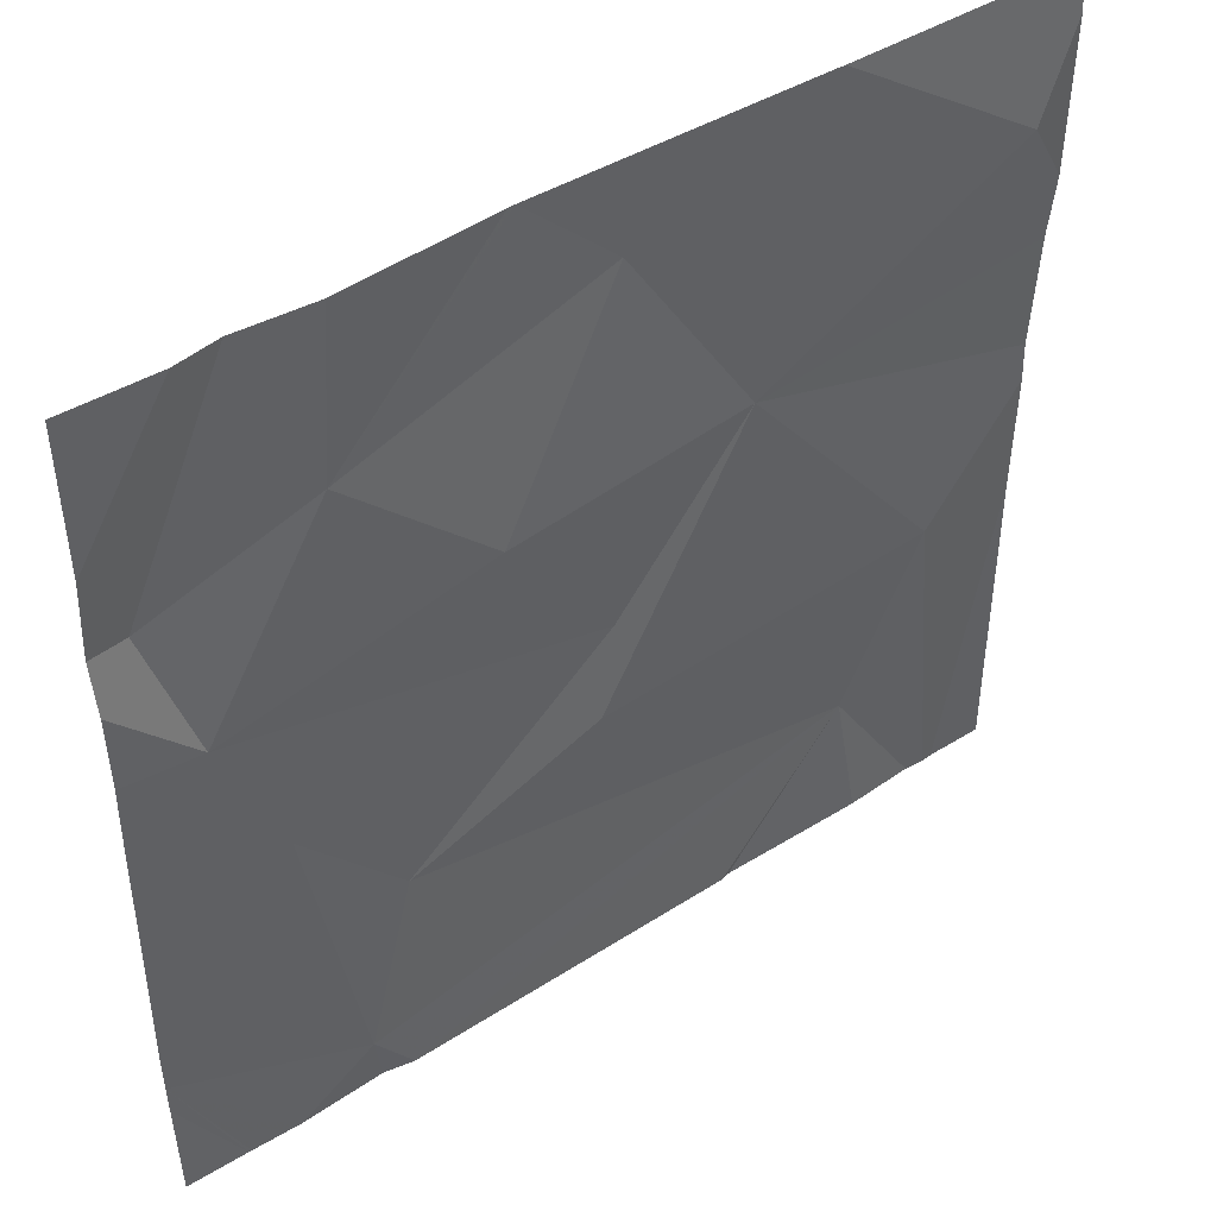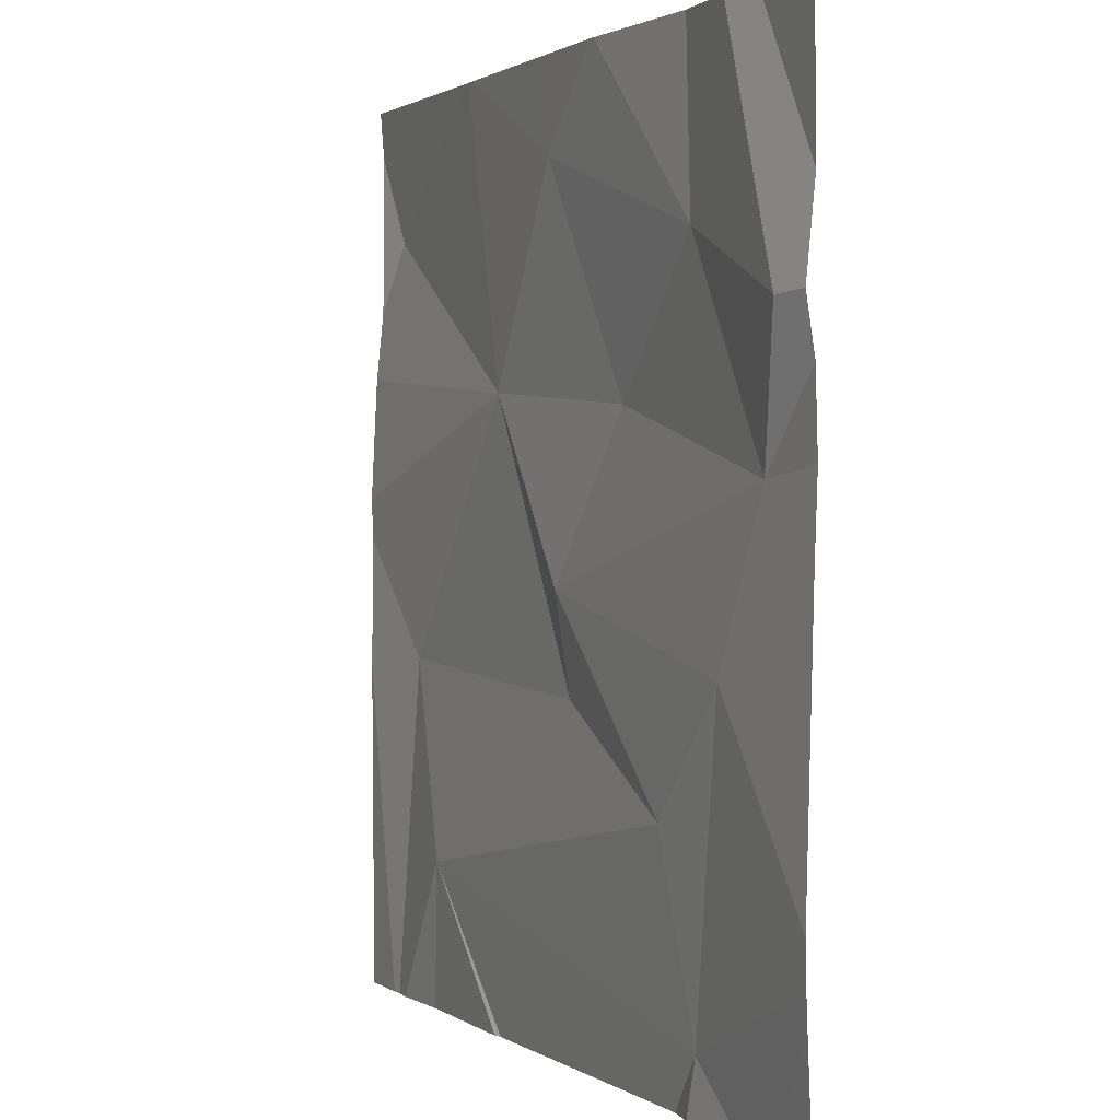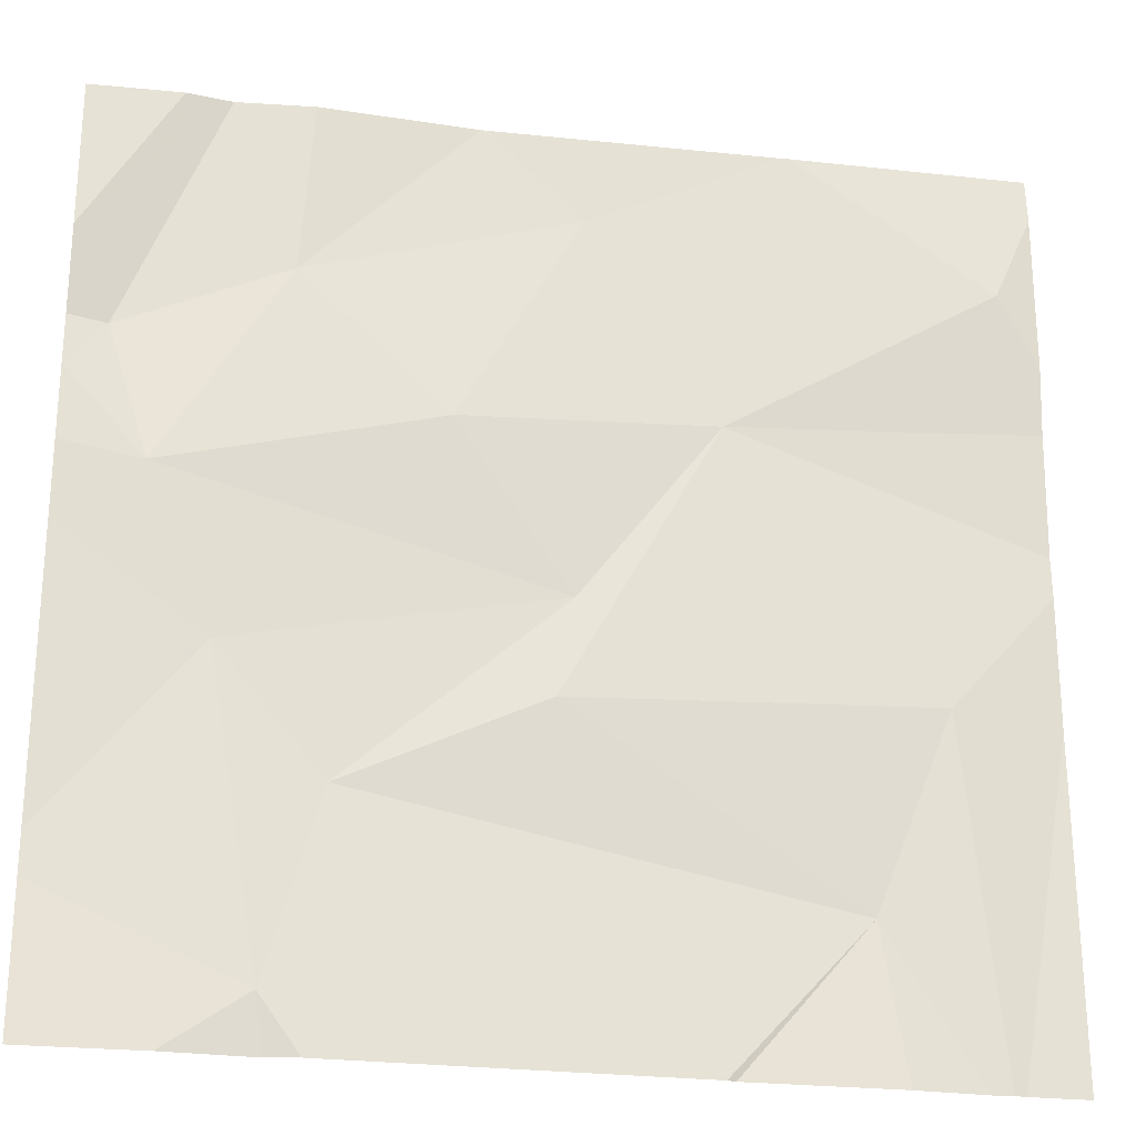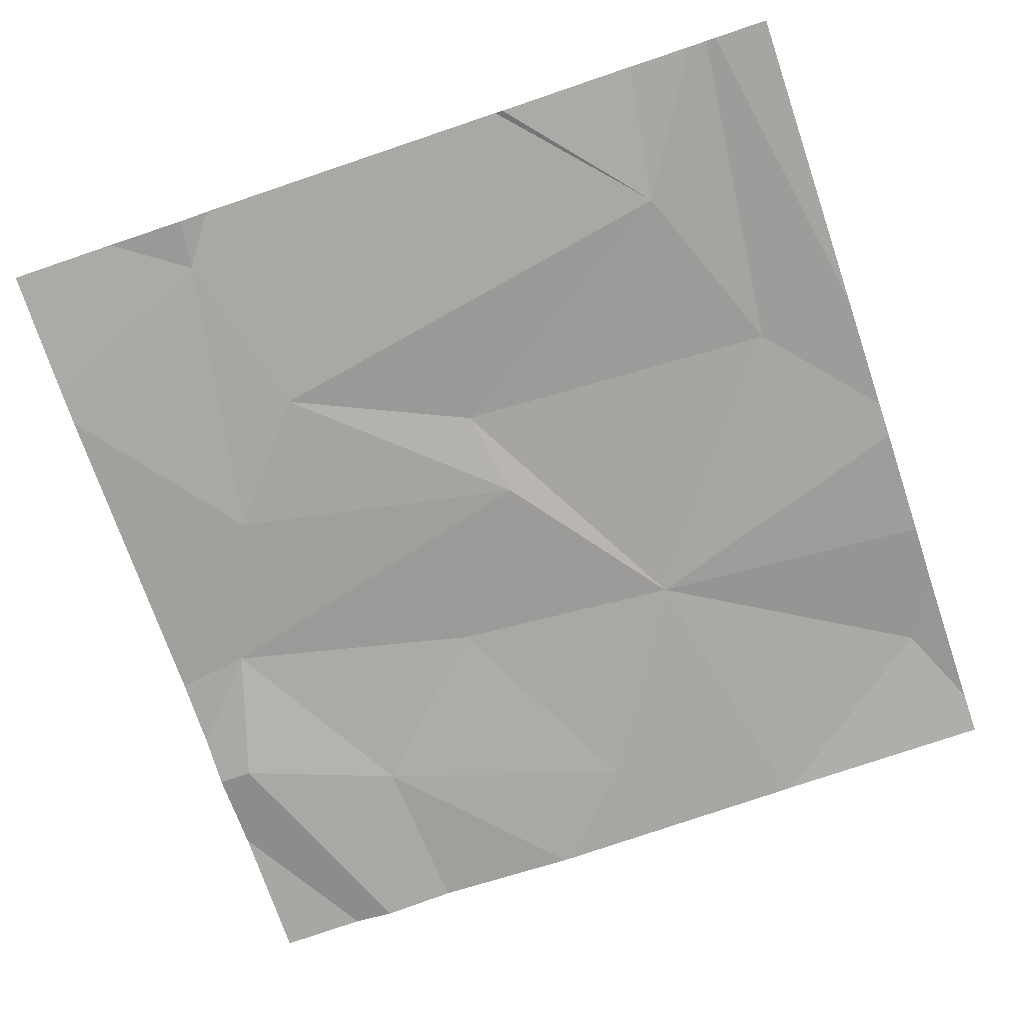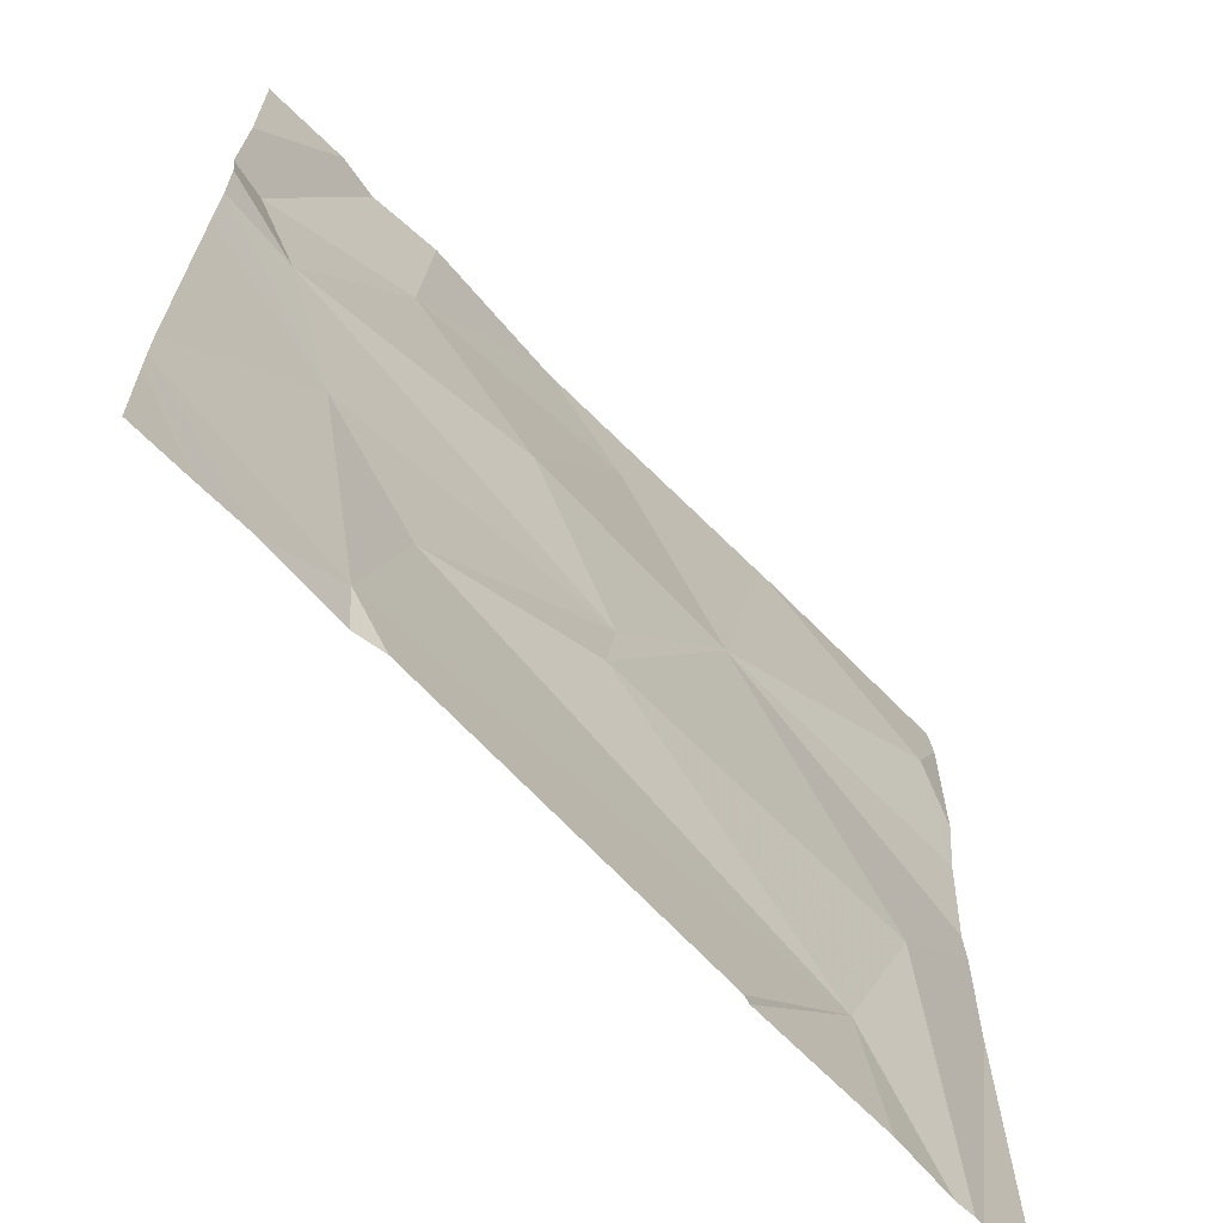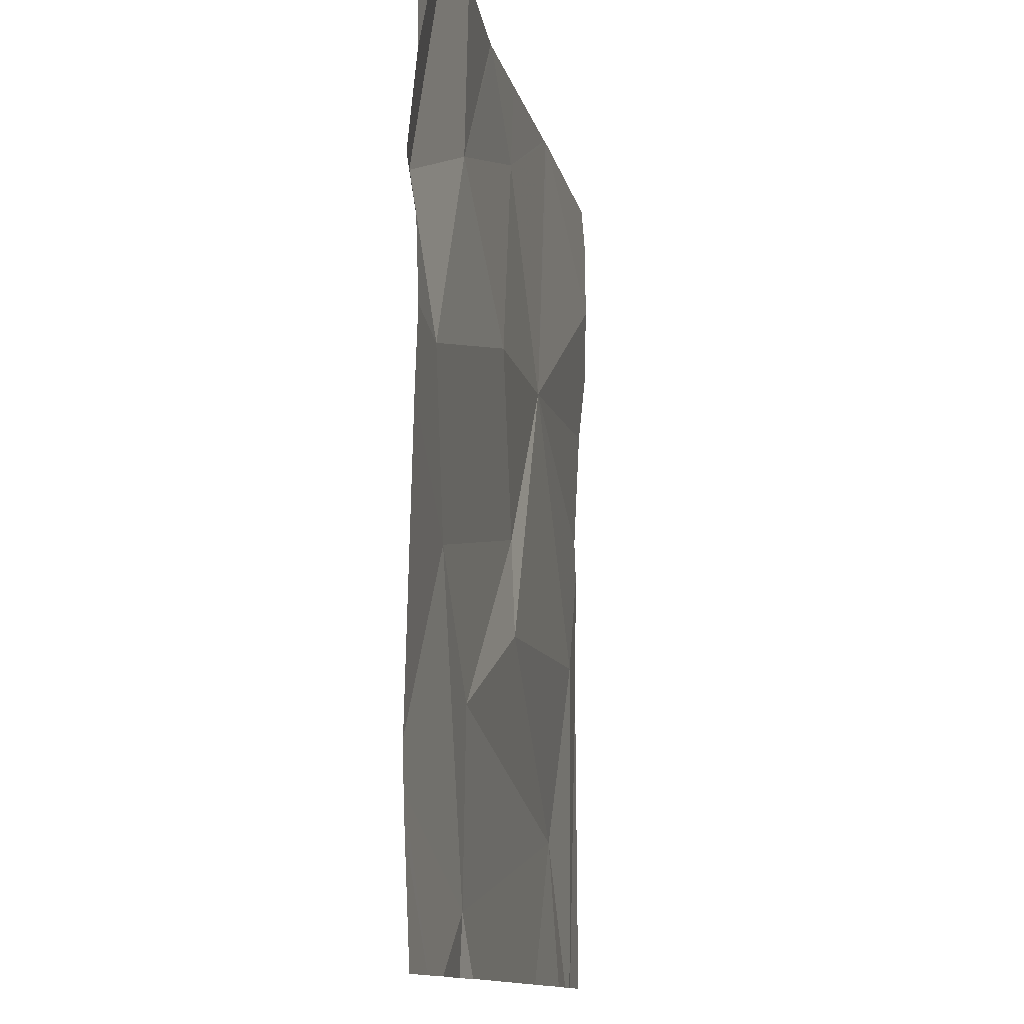
<metadata>
{"format":"obj","ext":"obj","renderer":"f3d","projection":"perspective","resolution":1024,"background":"white","views":[{"elev":46.2,"azim":-36.0,"up":"+Y"},{"elev":1.5,"azim":-115.1,"up":"+Y"},{"elev":-24.9,"azim":-11.3,"up":"+Y"},{"elev":-73.2,"azim":18.7,"up":"+Z"},{"elev":-67.0,"azim":-46.7,"up":"+Y"},{"elev":-11.4,"azim":-80.3,"up":"+Y"}]}
</metadata>
<code>
v -67.77 236.2 494.1
v -67.59 235.3 494.1
v -67.84 235.3 494.1
v -67.61 235.3 494.1
v -67.63 235.6 494.1
v -67.84 235.9 494.1
v -68.01 235.6 494.1
v -67.56 236.1 494.1
v -68.11 235.9 494.1
v -68.26 236 494.1
v -67.58 235.3 494.1
v -68.32 235.7 494.1
v -67.99 235.7 494.1
v -67.69 235.3 494.1
v -67.98 236.1 494.1
v -68.25 236.2 494.1
v -67.71 235.4 494.1
v -68.39 235.8 494.1
v -67.96 236.2 494.1
v -67.78 236.2 494.1
v -68.33 236.2 494.1
v -68.21 235.5 494.1
v -68.26 235.3 494.1
v -68.07 236.2 494.1
v -68.43 236 494.1
v -67.52 235.3 494.1
v -67.52 235.8 494.1
v -68.08 236.2 494.1
v -67.52 235.6 494.1
v -68.47 235.8 494.1
v -68.47 235.9 494.1
v -68.47 235.5 494.1
v -68.47 235.8 494.1
v -68.47 235.4 494.1
v -68.47 235.4 494.1
v -68.47 236.1 494.1
v -68.47 236 494.1
v -67.77 236.2 494.1
v -67.52 236.2 494.1
v -67.52 235.8 494.1
v -67.52 235.9 494.1
v -67.52 236 494.1
v -68.22 235.3 494.1
v -68.26 235.3 494.1
v -67.85 235.3 494.1
v -68.35 235.3 494.1
v -68.4 235.3 494.1
v -68.4 235.3 494.1
v -67.52 235.3 494.1
v -67.53 235.3 494.1
v -68.47 235.3 494.1
v -67.52 236.2 494.1
v -67.53 236.2 494.1
v -68.37 236.2 494.1
v -68.47 236.2 494.1
f 43 23 44
f 5 17 4
f 18 9 10
f 11 5 2
f 6 7 5
f 13 7 6
f 8 39 52
f 6 8 38
f 12 13 18
f 10 9 15
f 53 8 52
f 8 6 41
f 12 22 13
f 9 13 6
f 6 5 27
f 17 7 22
f 18 13 9
f 15 9 6
f 14 17 3
f 10 15 24
f 15 6 1
f 21 25 16
f 25 10 16
f 22 12 23
f 22 7 13
f 7 17 5
f 22 23 17
f 25 18 10
f 17 23 43
f 41 6 40
f 40 6 27
f 46 34 48
f 23 12 32
f 36 25 21
f 3 17 45
f 31 25 37
f 12 18 30
f 39 8 42
f 30 18 31
f 16 10 28
f 31 18 25
f 32 12 33
f 27 5 29
f 33 12 30
f 2 5 4
f 34 23 32
f 34 35 47
f 28 10 24
f 4 17 14
f 37 25 36
f 20 15 1
f 26 29 11
f 11 29 5
f 42 8 41
f 19 15 20
f 44 23 46
f 45 17 43
f 24 15 19
f 46 23 34
f 47 35 51
f 1 6 38
f 48 34 47
f 49 26 50
f 50 26 11
f 38 8 53
f 54 36 21
f 55 36 54

</code>
